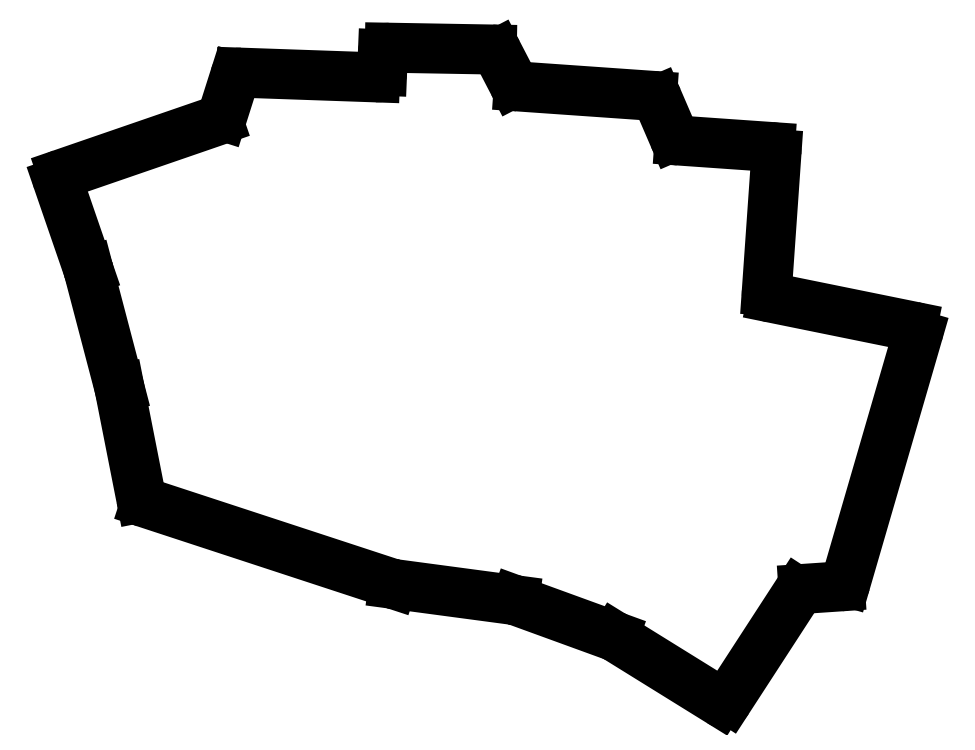
<metadata>
{"format":"dxf","ext":"dxf","renderer":"ezdxf+matplotlib","layout":"modelspace","background":"white","min_lineweight":24,"dpi":150}
</metadata>
<code>
0
SECTION
2
ENTITIES
0
LINE
8
0
10
157.5
20
-98.53
11
134.9
21
-106.3
0
LINE
8
0
10
134.3
20
-107.6
11
138.7
21
-120.3
0
LINE
8
0
10
138.7
20
-120.3
11
143.2
21
-137.4
0
LINE
8
0
10
143.2
20
-137.5
11
146.3
21
-153.4
0
LINE
8
0
10
147
20
-154.1
11
182.9
21
-165.9
0
LINE
8
0
10
183.1
20
-165.9
11
200.6
21
-168.3
0
LINE
8
0
10
200.8
20
-168.3
11
215.1
21
-173.5
0
LINE
8
0
10
215.3
20
-173.6
11
230.4
21
-183
0
LINE
8
0
10
231.8
20
-182.7
11
241.9
21
-167.1
0
LINE
8
0
10
242.6
20
-166.7
11
247.9
21
-166.3
0
LINE
8
0
10
248.8
20
-165.6
11
259.2
21
-129.7
0
LINE
8
0
10
258.5
20
-128.5
11
238.1
21
-124.4
0
LINE
8
0
10
237.3
20
-123.3
11
238.7
21
-103.5
0
LINE
8
0
10
237.8
20
-102.4
11
224.6
21
-101.5
0
LINE
8
0
10
223.8
20
-100.9
11
221.5
21
-95.58
0
LINE
8
0
10
220.6
20
-94.98
11
201.2
21
-93.62
0
LINE
8
0
10
200.4
20
-93.08
11
198.2
21
-88.78
0
LINE
8
0
10
197.3
20
-88.25
11
182.5
21
-87.99
0
LINE
8
0
10
181.5
20
-88.95
11
181.4
21
-91.33
0
LINE
8
0
10
180.4
20
-92.29
11
160.9
21
-91.61
0
LINE
8
0
10
159.9
20
-92.31
11
158.2
21
-97.89
0
ARC
8
0
10
135.3
20
-107.3
40
1
50
109
51
199
0
ARC
8
0
10
137.7
20
-120.6
40
1
50
14.71
51
19
0
ARC
8
0
10
142.2
20
-137.7
40
1
50
11.15
51
14.71
0
ARC
8
0
10
147.3
20
-153.2
40
1
50
191.1
51
251.8
0
ARC
8
0
10
183.2
20
-165
40
1
50
251.8
51
262.4
0
ARC
8
0
10
200.5
20
-169.3
40
1
50
70
51
82.4
0
ARC
8
0
10
214.7
20
-174.5
40
1
50
58.2
51
70
0
ARC
8
0
10
230.9
20
-182.1
40
1
50
238.2
51
327
0
ARC
8
0
10
242.7
20
-167.7
40
1
50
93.87
51
147
0
ARC
8
0
10
247.9
20
-165.3
40
1
50
273.9
51
343.8
0
ARC
8
0
10
258.3
20
-129.5
40
1
50
343.8
51
78.51
0
ARC
8
0
10
238.3
20
-123.4
40
1
50
176
51
258.5
0
ARC
8
0
10
237.7
20
-103.4
40
1
50
356
51
86
0
ARC
8
0
10
224.7
20
-100.5
40
1
50
203.3
51
266
0
ARC
8
0
10
220.6
20
-95.97
40
1
50
23.31
51
86
0
ARC
8
0
10
201.3
20
-92.62
40
1
50
207.4
51
266
0
ARC
8
0
10
197.3
20
-89.25
40
1
50
27.41
51
89
0
ARC
8
0
10
182.5
20
-88.99
40
1
50
89
51
177.7
0
ARC
8
0
10
180.4
20
-91.29
40
1
50
268
51
357.7
0
ARC
8
0
10
160.9
20
-92.61
40
1
50
88
51
162.4
0
ARC
8
0
10
157.2
20
-97.59
40
1
50
289
51
342.4
0
ENDSEC
0
EOF

</code>
